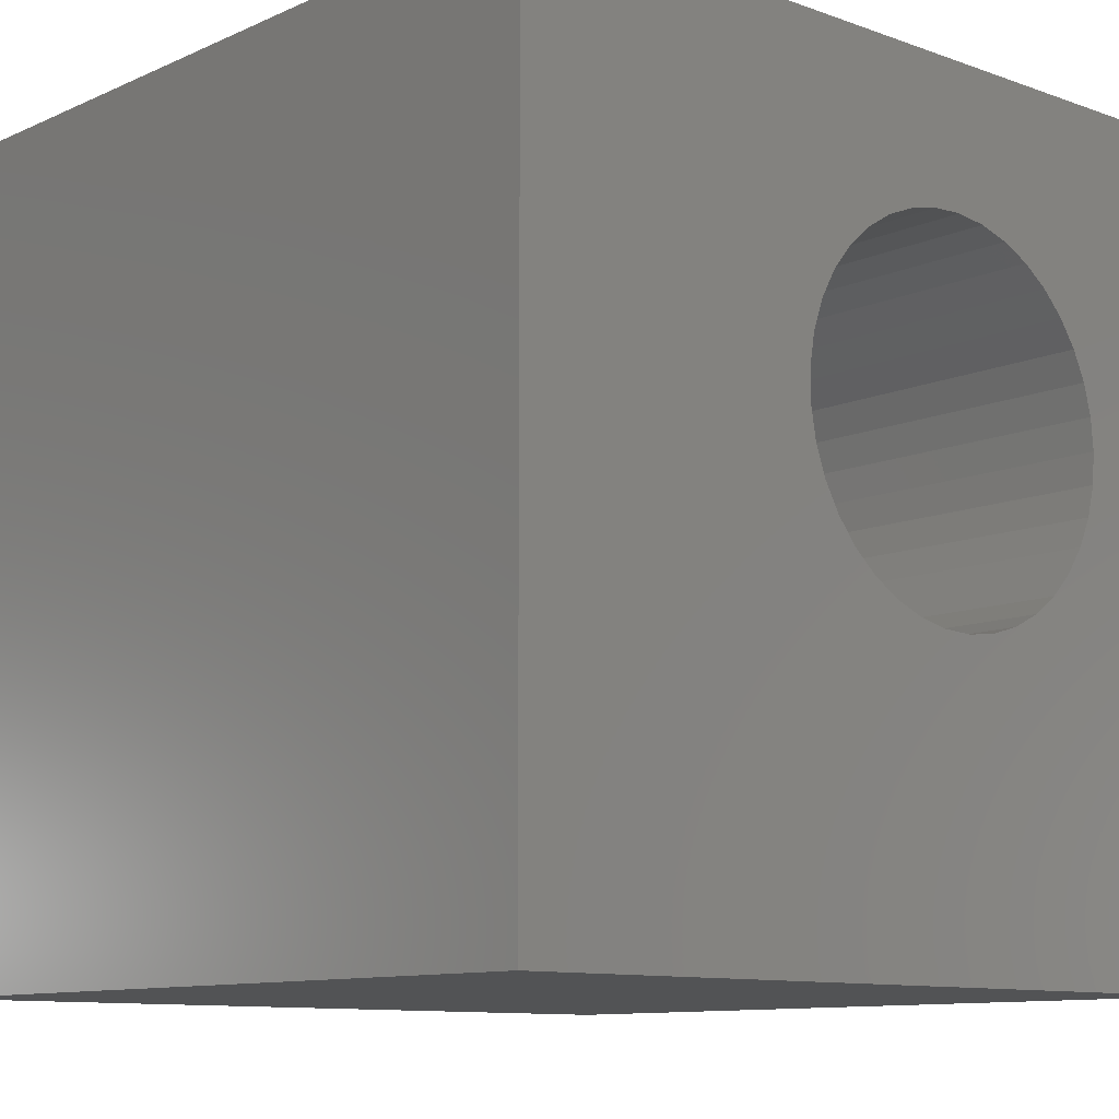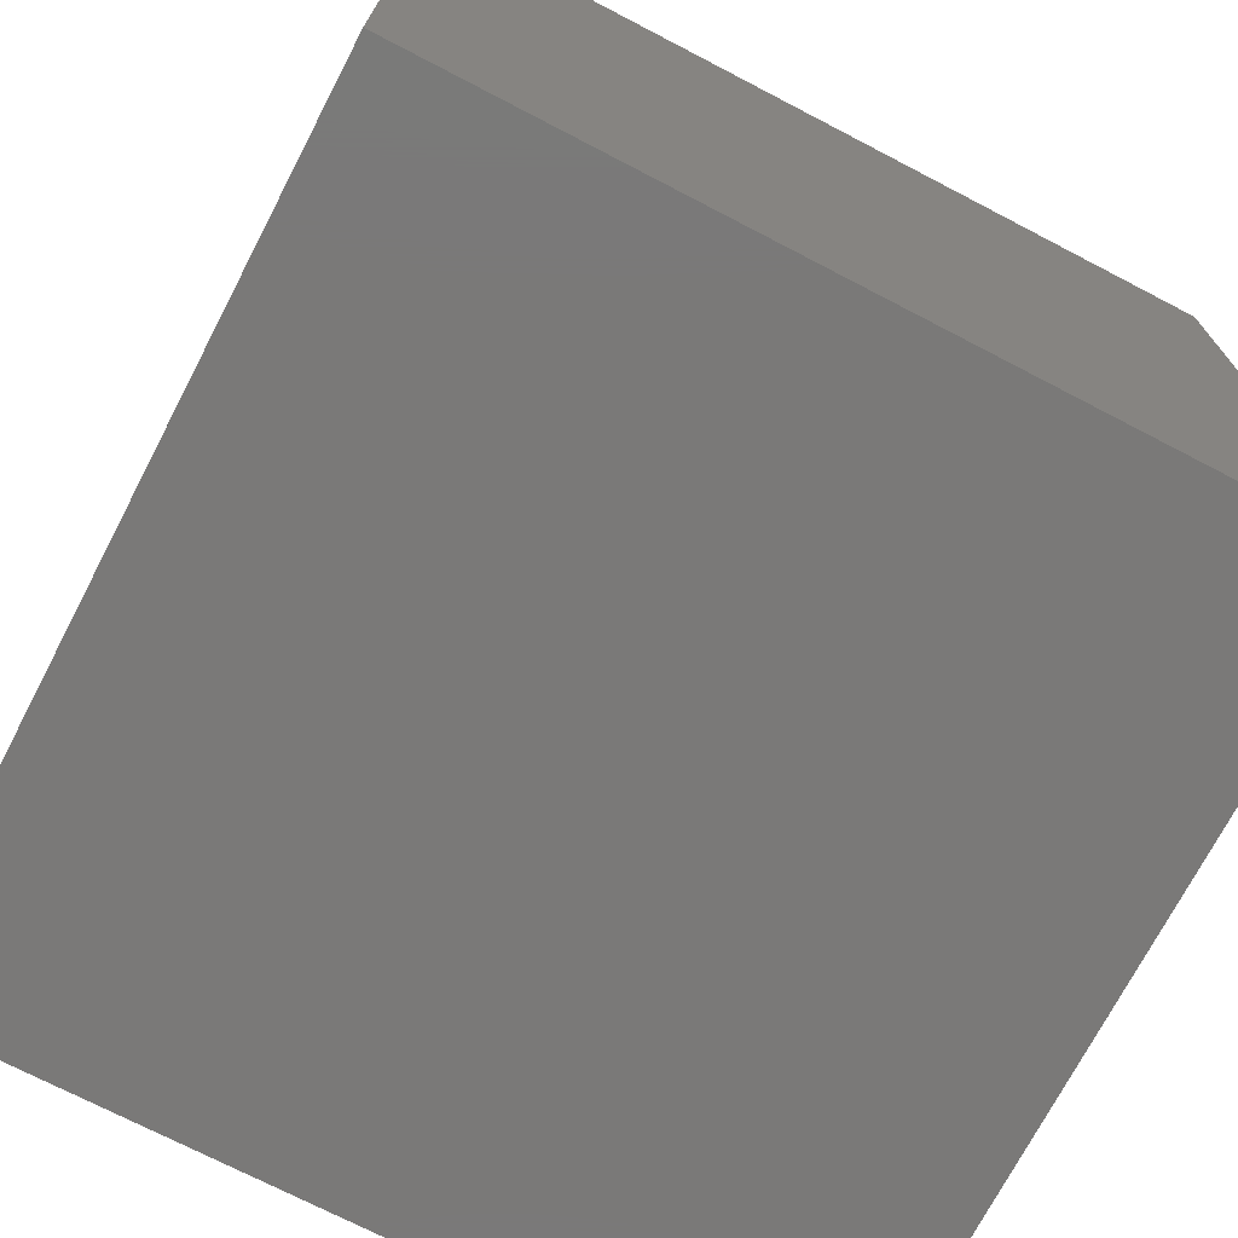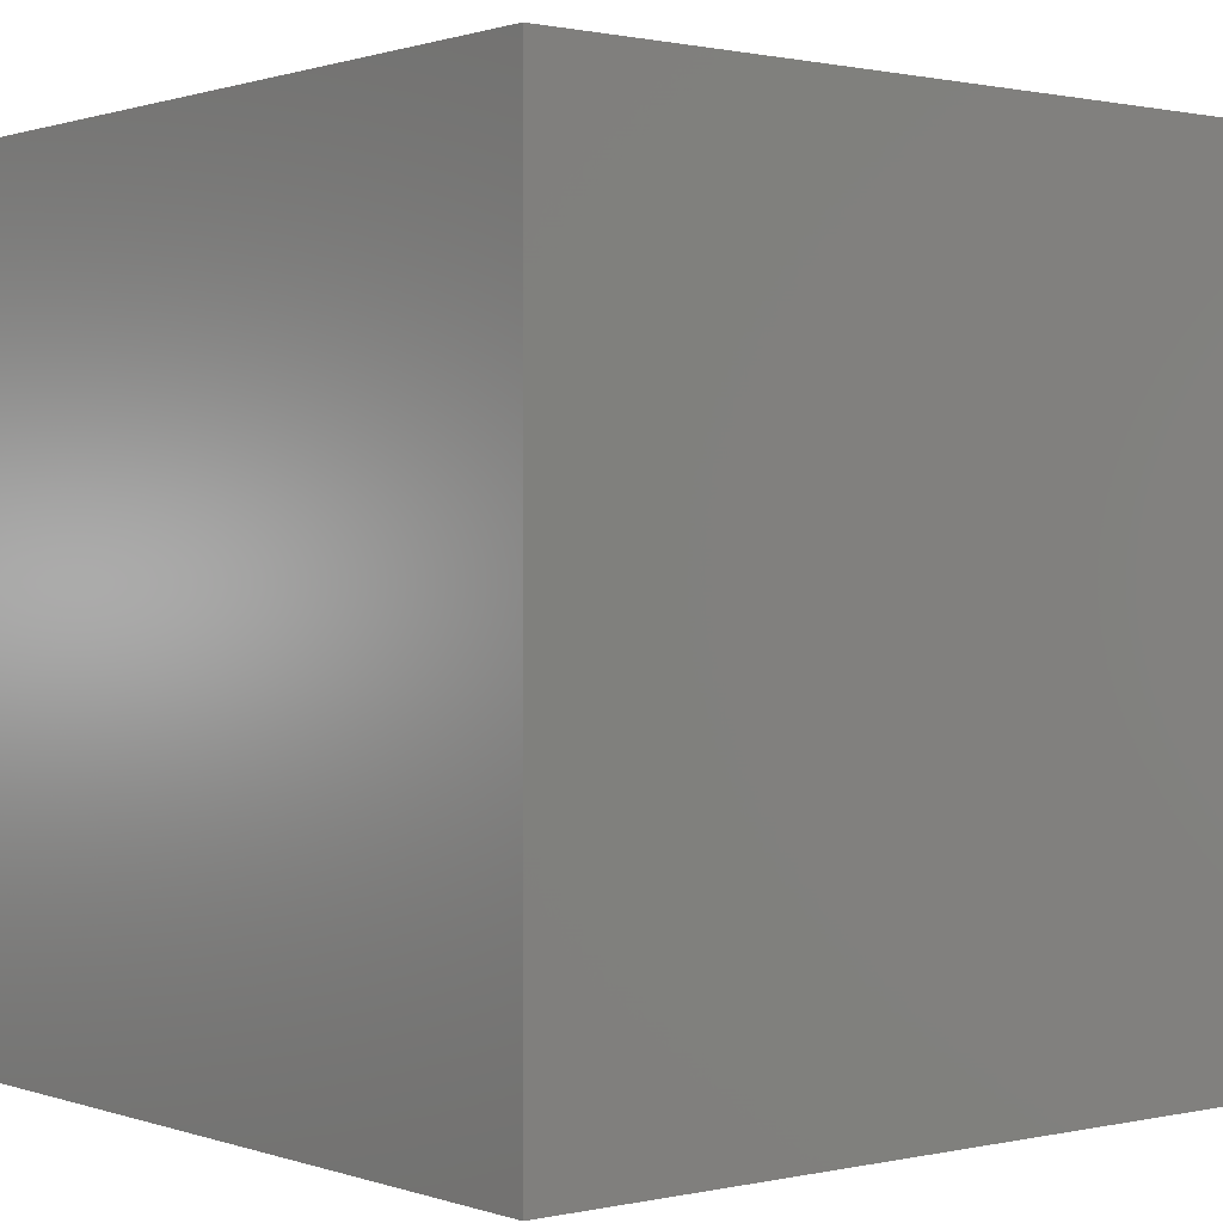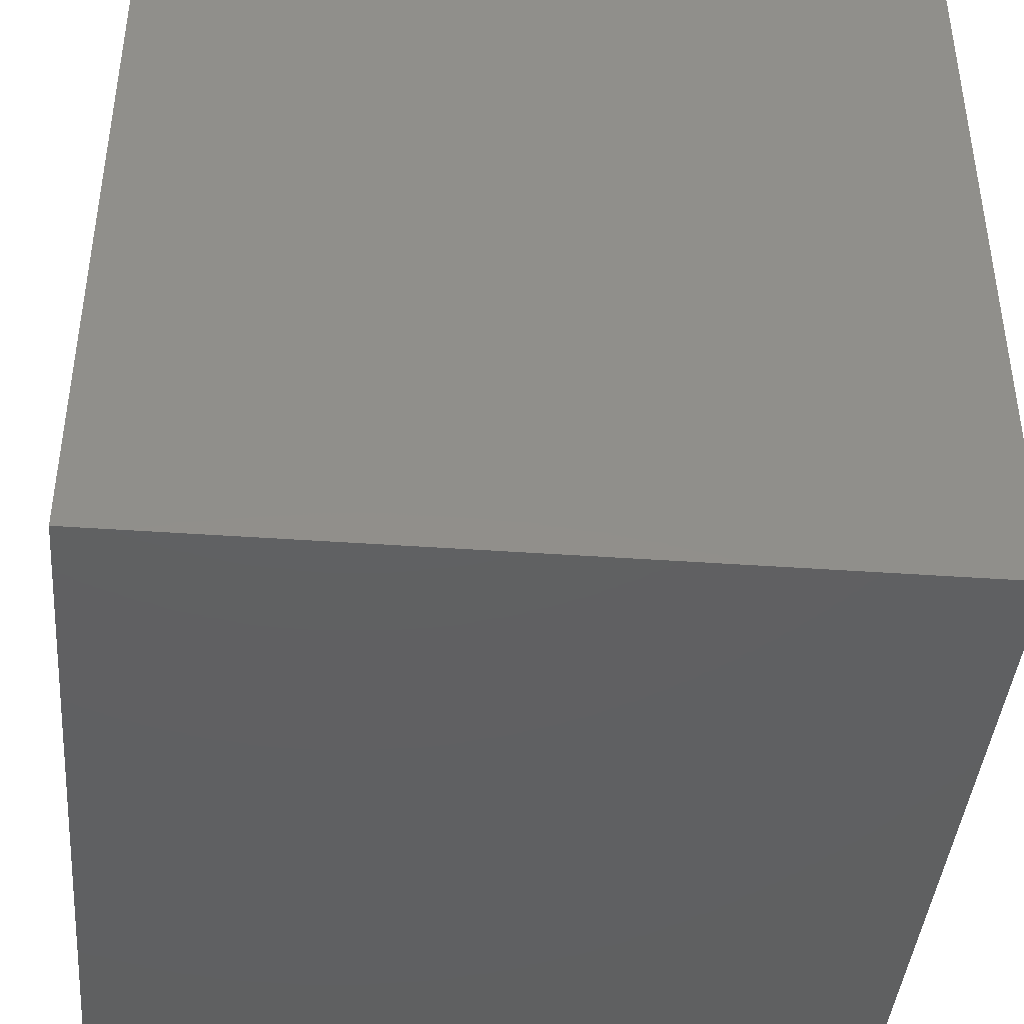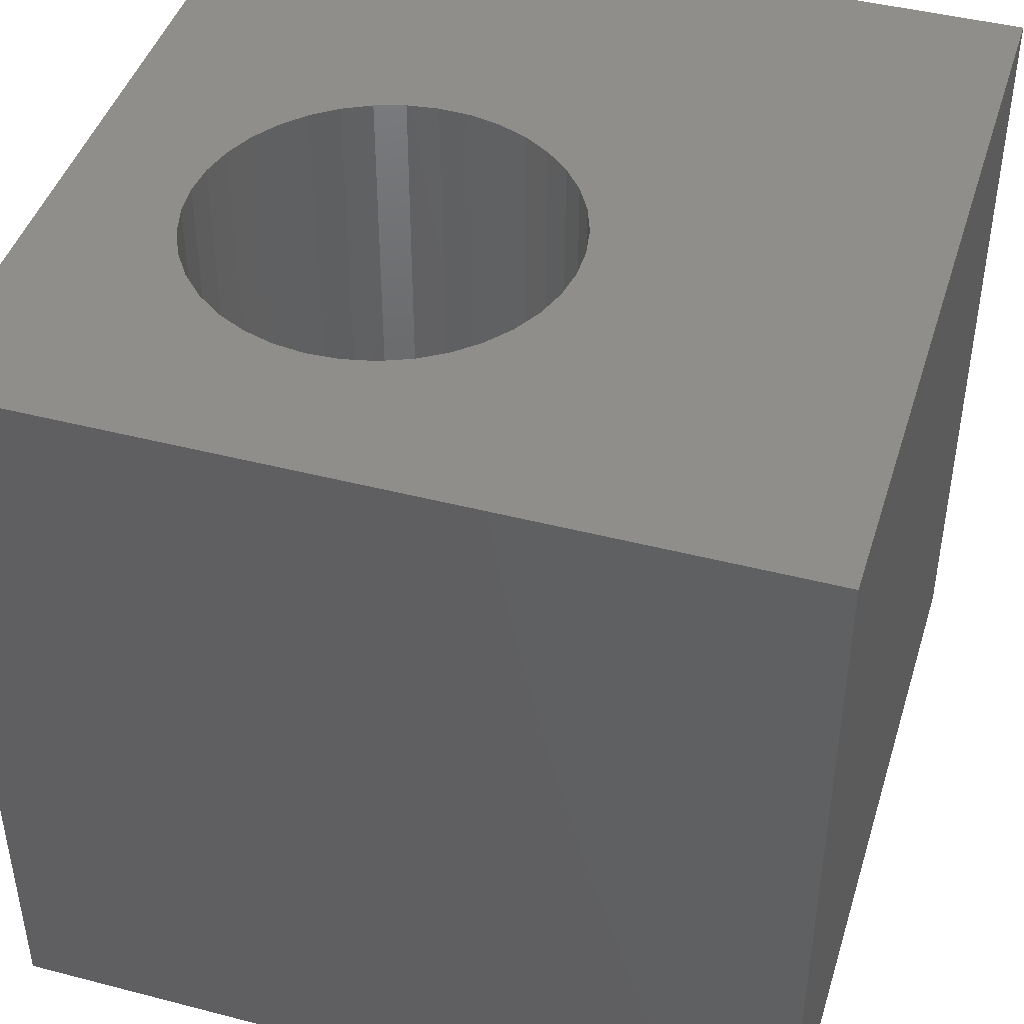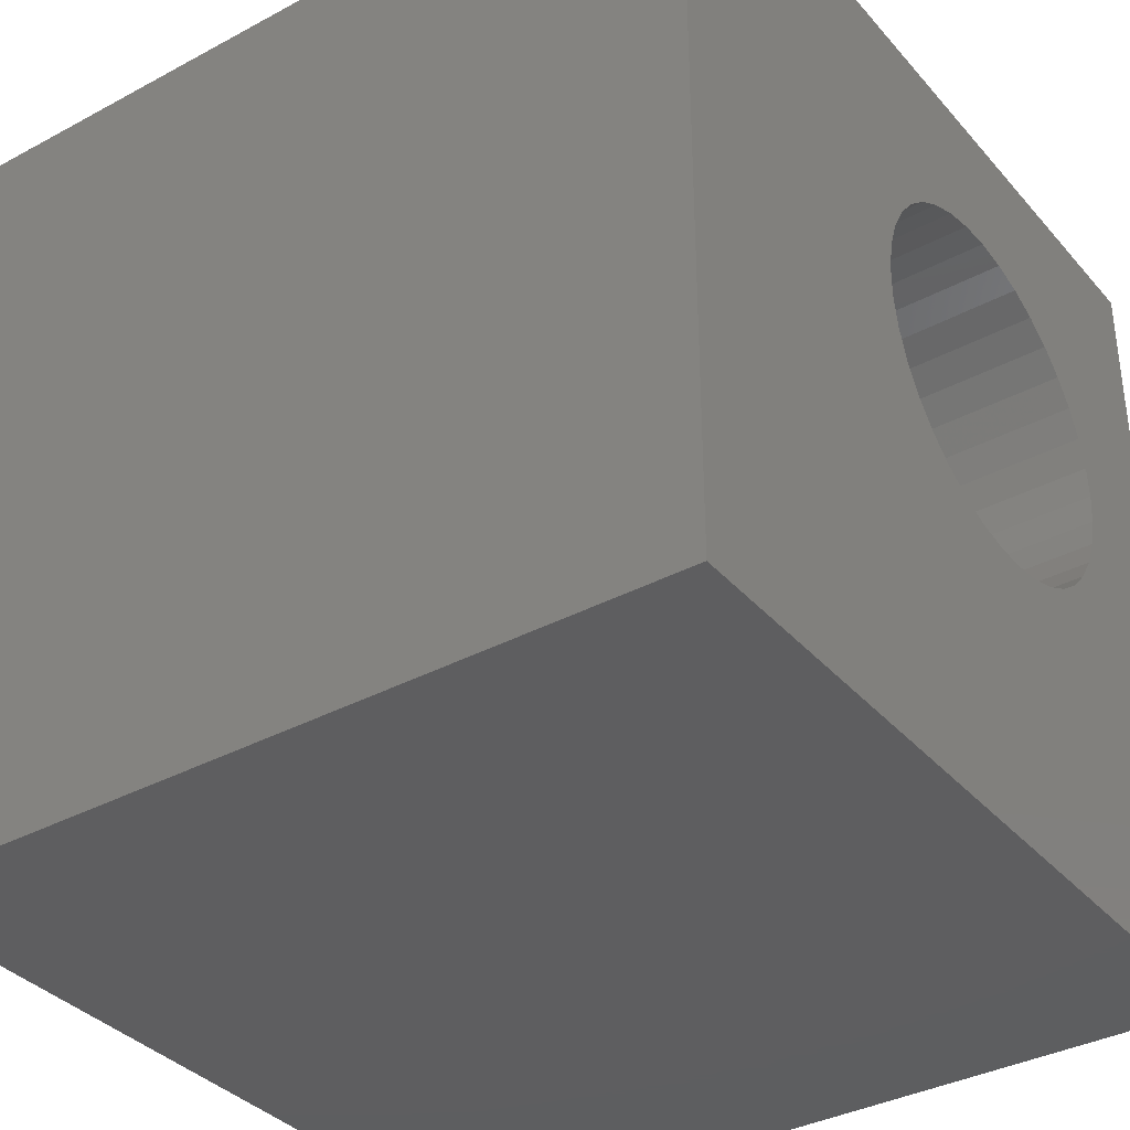
<metadata>
{"format":"stl","ext":"stl","renderer":"f3d","projection":"perspective","resolution":1024,"background":"white","views":[{"elev":-10.5,"azim":-42.0,"up":"+Y"},{"elev":-72.4,"azim":62.5,"up":"+Z"},{"elev":0.8,"azim":141.0,"up":"+Y"},{"elev":-41.7,"azim":85.1,"up":"+Y"},{"elev":44.1,"azim":-163.1,"up":"+Z"},{"elev":-35.9,"azim":-54.8,"up":"+Y"}]}
</metadata>
<code>
# stl→obj: 82 verts, 160 faces
v 0 10 10
v 0 10 0
v 0 0 10
v 0 0 0
v 8.467 5.581 10
v 10 0 10
v 8.5 5.969 10
v 10 10 10
v 4.296 4.682 10
v 4.106 5.022 10
v 7.99 7.413 10
v 8.208 7.09 10
v 8.369 6.735 10
v 8.467 6.358 10
v 6.685 8.217 10
v 7.058 8.102 10
v 4.541 7.56 10
v 4.834 7.818 10
v 5.166 8.022 10
v 7.407 7.927 10
v 7.72 7.695 10
v 3.976 5.39 10
v 3.91 5.774 10
v 3.91 6.164 10
v 3.976 6.548 10
v 8.369 5.203 10
v 8.208 4.848 10
v 7.99 4.525 10
v 7.72 4.243 10
v 7.407 4.011 10
v 7.058 3.836 10
v 5.528 3.771 10
v 5.166 3.916 10
v 4.106 6.916 10
v 4.296 7.257 10
v 5.528 8.167 10
v 5.909 8.25 10
v 6.299 8.266 10
v 6.685 3.722 10
v 6.299 3.672 10
v 5.909 3.689 10
v 4.834 4.121 10
v 4.541 4.378 10
v 10 10 0
v 10 0 0
v 8.467 5.581 1.675
v 8.5 5.969 1.675
v 8.467 6.358 1.675
v 8.369 6.735 1.675
v 8.208 7.09 1.675
v 7.99 7.413 1.675
v 7.72 7.695 1.675
v 7.407 7.927 1.675
v 7.058 8.102 1.675
v 6.685 8.217 1.675
v 6.299 8.266 1.675
v 5.909 8.25 1.675
v 5.528 8.167 1.675
v 5.166 8.022 1.675
v 4.834 7.818 1.675
v 4.541 7.56 1.675
v 4.296 7.257 1.675
v 4.106 6.916 1.675
v 3.976 6.548 1.675
v 3.91 6.164 1.675
v 3.91 5.774 1.675
v 3.976 5.39 1.675
v 4.106 5.022 1.675
v 4.296 4.682 1.675
v 4.541 4.378 1.675
v 4.834 4.121 1.675
v 5.166 3.916 1.675
v 5.528 3.771 1.675
v 5.909 3.689 1.675
v 6.299 3.672 1.675
v 6.685 3.722 1.675
v 7.058 3.836 1.675
v 7.407 4.011 1.675
v 7.72 4.243 1.675
v 7.99 4.525 1.675
v 8.208 4.848 1.675
v 8.369 5.203 1.675
f 1 2 3
f 3 2 4
f 5 6 7
f 7 6 8
f 9 10 3
f 11 12 8
f 12 13 8
f 8 13 14
f 8 14 7
f 15 16 8
f 17 18 1
f 1 18 19
f 16 20 8
f 8 20 21
f 8 21 11
f 10 22 3
f 3 22 23
f 3 23 1
f 1 23 24
f 1 24 25
f 5 26 6
f 6 26 27
f 6 27 28
f 28 29 6
f 6 29 30
f 6 30 31
f 32 33 3
f 25 34 1
f 1 34 35
f 1 35 17
f 19 36 1
f 1 36 37
f 1 37 8
f 8 37 38
f 8 38 15
f 31 39 6
f 6 39 40
f 6 40 3
f 3 40 41
f 3 41 32
f 33 42 3
f 3 42 43
f 3 43 9
f 44 8 45
f 45 8 6
f 2 44 4
f 4 44 45
f 8 44 1
f 1 44 2
f 45 6 4
f 4 6 3
f 46 7 47
f 47 7 14
f 47 14 48
f 48 14 13
f 48 13 49
f 49 13 12
f 49 12 50
f 50 12 11
f 50 11 51
f 51 11 21
f 51 21 52
f 52 21 20
f 52 20 53
f 53 20 16
f 53 16 54
f 54 16 15
f 54 15 55
f 55 15 38
f 55 38 56
f 56 38 37
f 56 37 57
f 57 37 36
f 57 36 58
f 58 36 19
f 58 19 59
f 59 19 18
f 59 18 60
f 60 18 17
f 60 17 61
f 61 17 35
f 61 35 62
f 62 35 34
f 62 34 63
f 63 34 25
f 63 25 64
f 64 25 24
f 64 24 65
f 65 24 23
f 65 23 66
f 66 23 22
f 66 22 67
f 67 22 10
f 67 10 68
f 68 10 9
f 68 9 69
f 69 9 43
f 69 43 70
f 70 43 42
f 70 42 71
f 71 42 33
f 71 33 72
f 72 33 32
f 72 32 73
f 73 32 41
f 73 41 74
f 74 41 40
f 74 40 75
f 75 40 39
f 75 39 76
f 76 39 31
f 76 31 77
f 77 31 30
f 77 30 78
f 78 30 29
f 78 29 79
f 79 29 28
f 79 28 80
f 80 28 27
f 80 27 81
f 81 27 26
f 81 26 82
f 82 26 5
f 82 5 46
f 46 5 7
f 57 58 49
f 67 81 82
f 82 46 67
f 67 46 47
f 67 47 66
f 57 49 56
f 56 49 50
f 56 50 51
f 58 59 49
f 49 59 60
f 49 60 61
f 61 62 49
f 49 62 63
f 49 63 64
f 69 70 76
f 76 70 71
f 76 71 72
f 76 77 69
f 69 77 78
f 69 78 79
f 51 52 56
f 56 52 53
f 56 53 55
f 55 53 54
f 47 48 66
f 66 48 49
f 66 49 65
f 65 49 64
f 67 68 81
f 81 68 69
f 81 69 80
f 80 69 79
f 72 73 76
f 76 73 74
f 76 74 75

</code>
